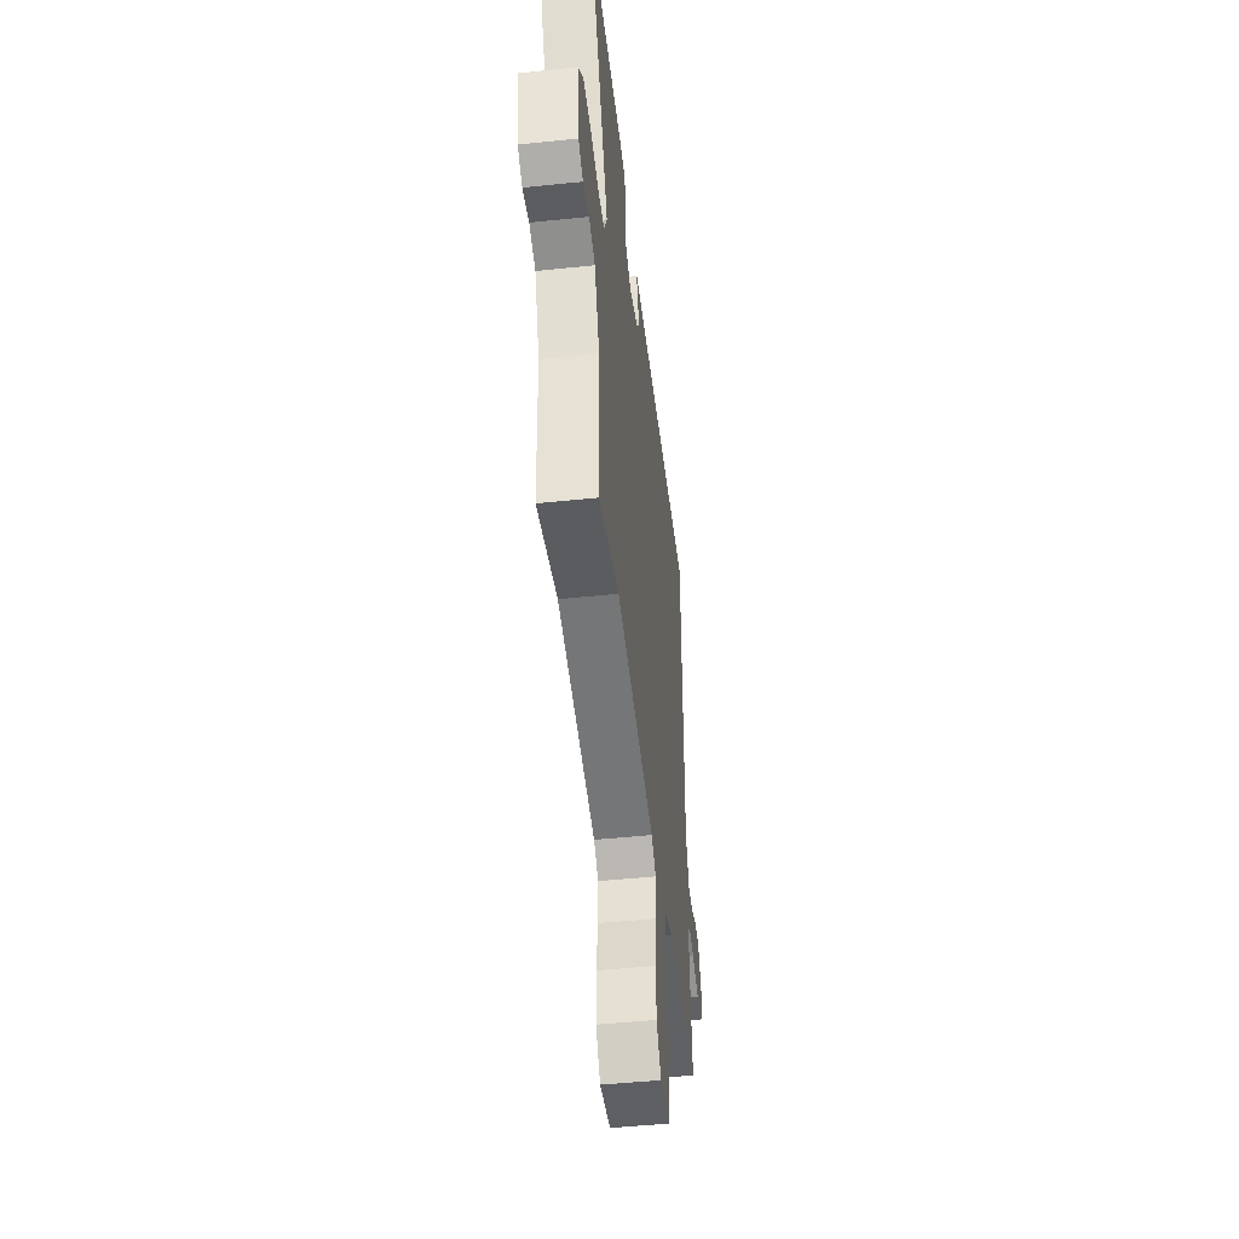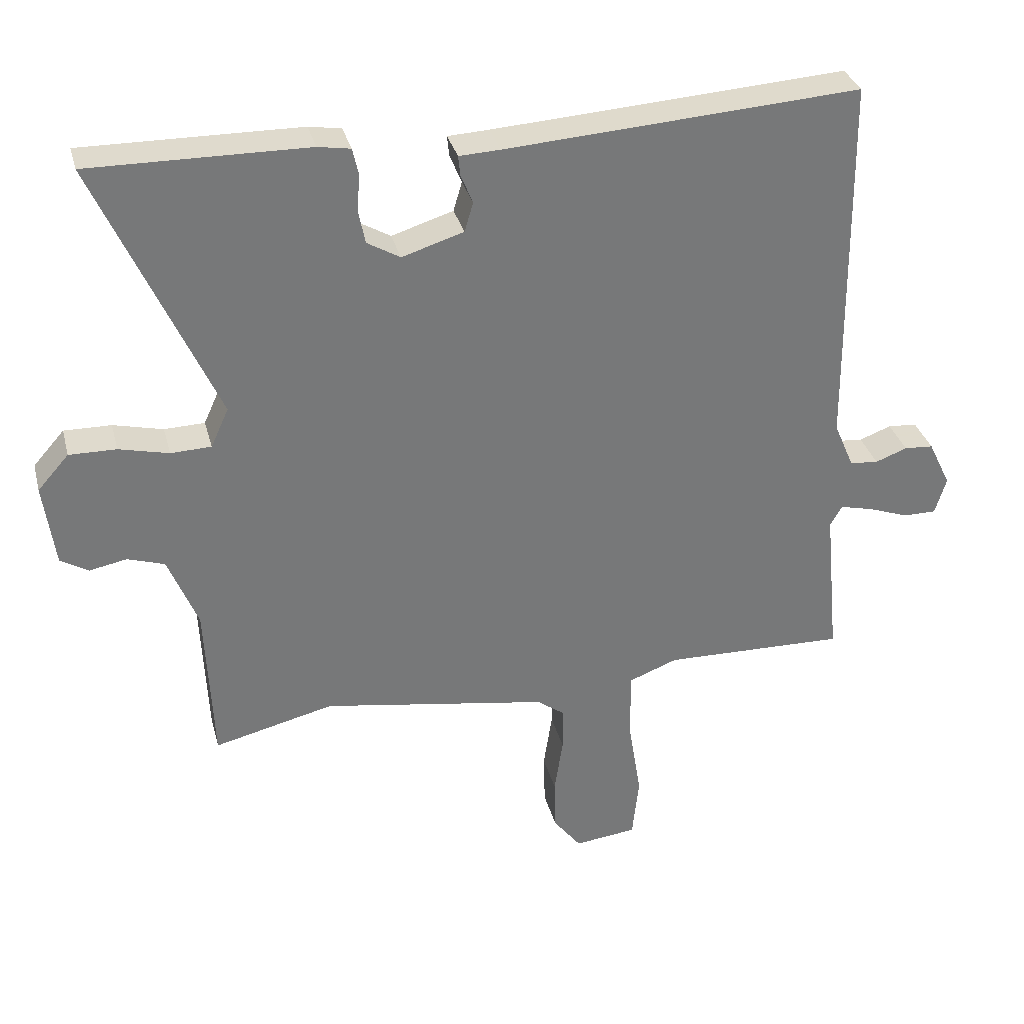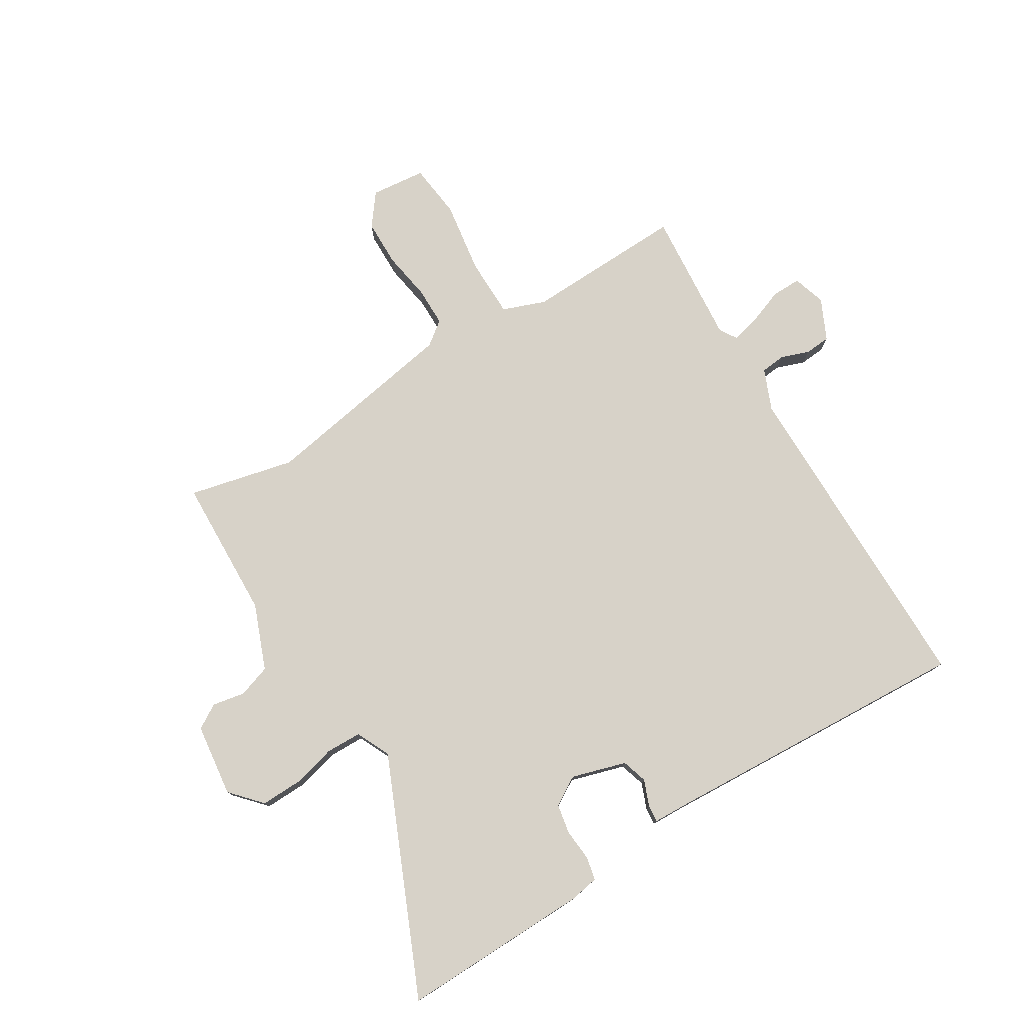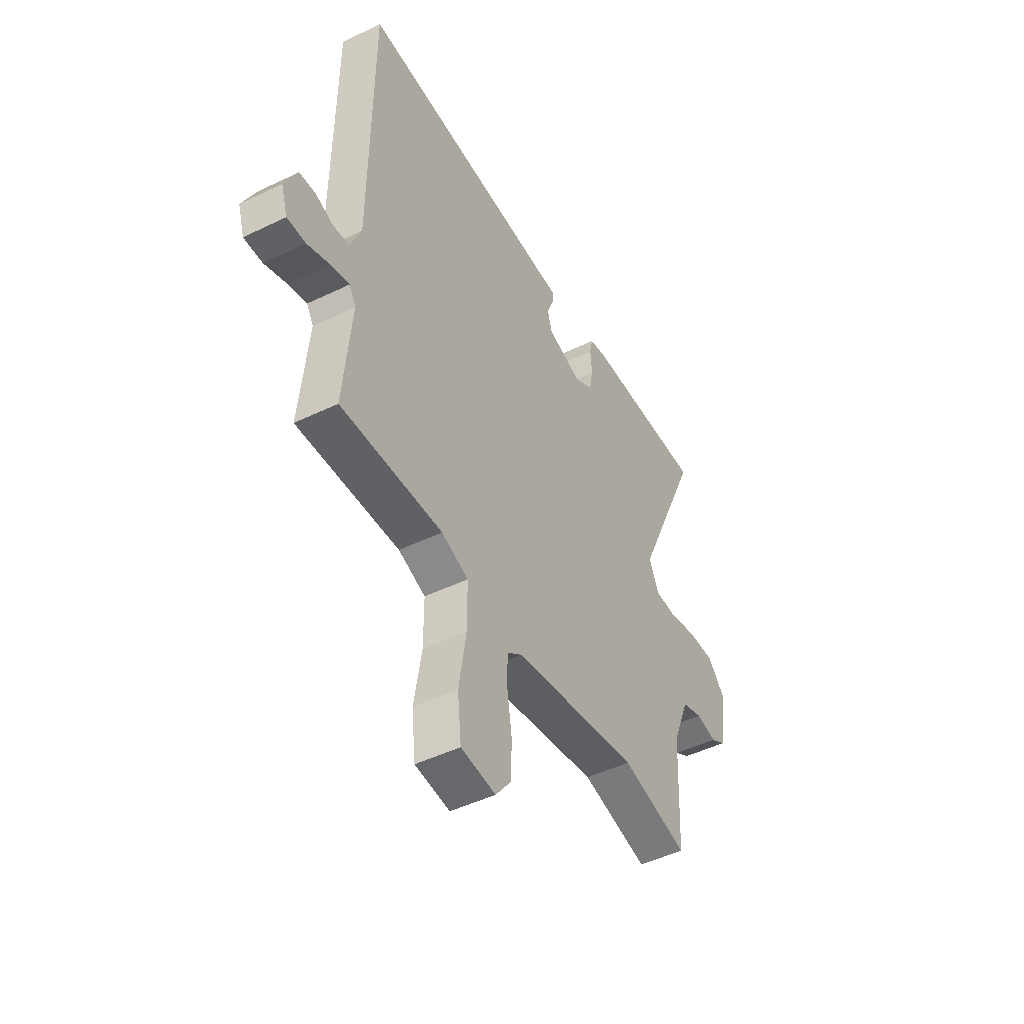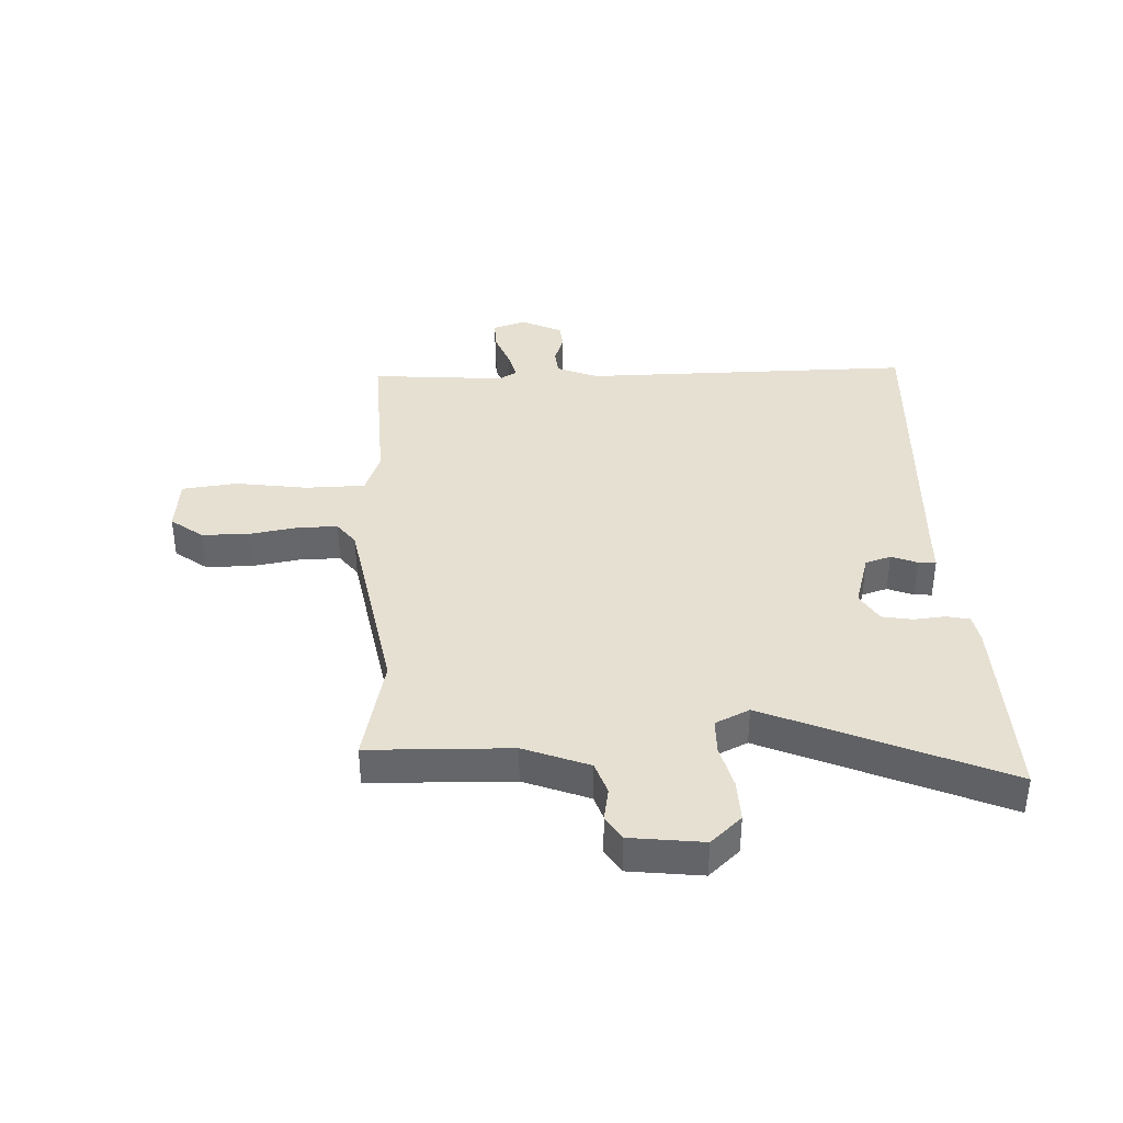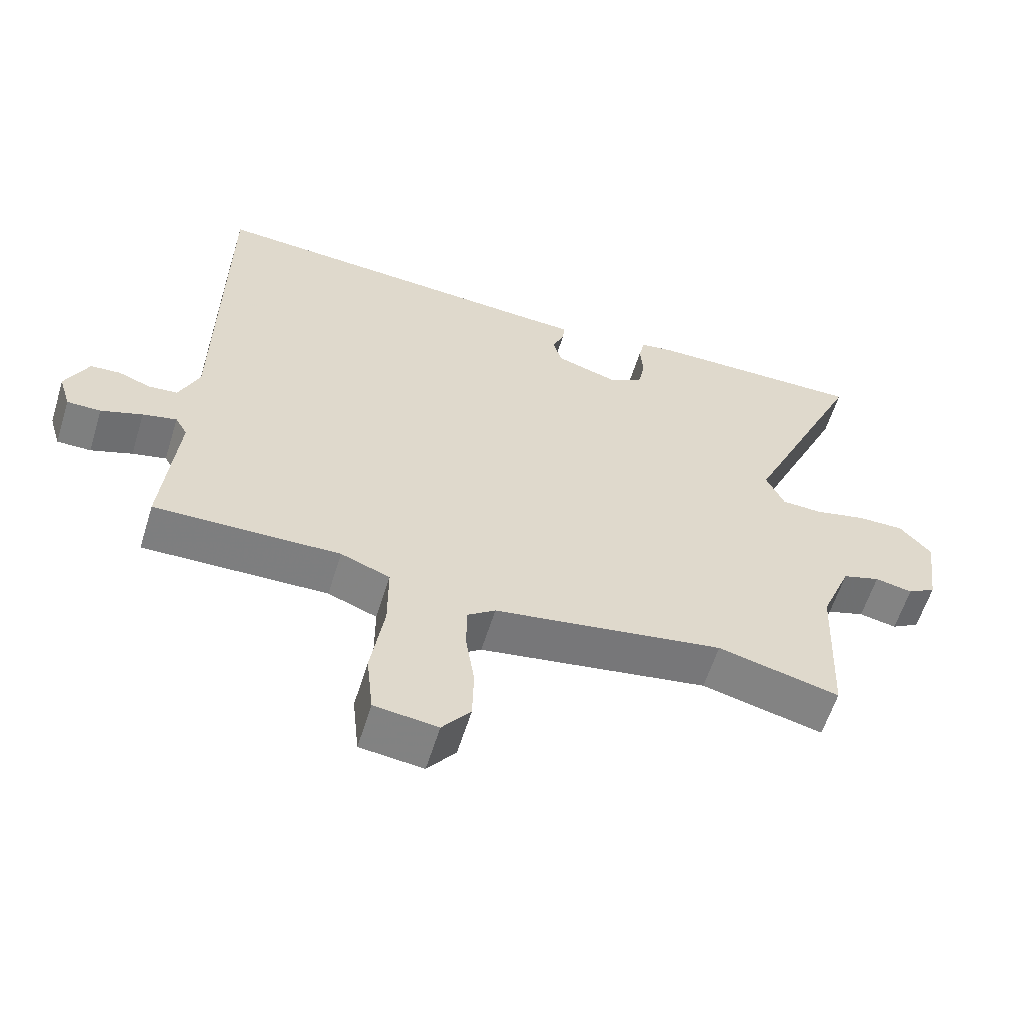
<metadata>
{"format":"obj","ext":"obj","renderer":"f3d","projection":"perspective","resolution":1024,"background":"white","views":[{"elev":-47.7,"azim":-83.3,"up":"+Z"},{"elev":32.9,"azim":-14.2,"up":"+Z"},{"elev":77.4,"azim":-32.1,"up":"+Y"},{"elev":-46.9,"azim":118.8,"up":"+Z"},{"elev":38.3,"azim":-93.5,"up":"+Y"},{"elev":-59.6,"azim":162.8,"up":"+Z"}]}
</metadata>
<code>
v 0.477 0.07 0.5
v 0.483 0.07 -0.068
v 0.513 0.07 -0.138
v 0.556 0.07 -0.142
v 0.604 0.07 -0.124
v 0.648 0.07 -0.127
v 0.682 0.07 -0.197
v 0.665 0.07 -0.253
v 0.615 0.07 -0.253
v 0.554 0.07 -0.231
v 0.504 0.07 -0.219
v 0.486 0.07 -0.25
v 0.508 0.07 -0.48
v 0.233 0.07 -0.474
v 0.16 0.07 -0.502
v 0.16 0.07 -0.604
v 0.18 0.07 -0.728
v 0.17 0.07 -0.822
v 0.076 0.07 -0.833
v 0.034 0.07 -0.779
v 0.032 0.07 -0.699
v 0.045 0.07 -0.614
v 0.044 0.07 -0.547
v 0.003 0.07 -0.517
v -0.339 0.07 -0.461
v -0.52 0.07 -0.505
v -0.531 0.07 -0.261
v -0.576 0.07 -0.15
v -0.632 0.07 -0.132
v -0.688 0.07 -0.143
v -0.73 0.07 -0.118
v -0.747 0.07 0.007
v -0.7 0.07 0.06
v -0.629 0.07 0.059
v -0.554 0.07 0.041
v -0.493 0.07 0.043
v -0.466 0.07 0.102
v -0.646 0.07 0.502
v -0.386 0.07 0.499
v -0.318 0.07 0.498
v -0.269 0.07 0.49
v -0.26 0.07 0.45
v -0.264 0.07 0.395
v -0.254 0.07 0.344
v -0.204 0.07 0.315
v -0.111 0.07 0.344
v -0.098 0.07 0.388
v -0.116 0.07 0.432
v -0.119 0.07 0.462
v -0.057 0.07 0.465
v 0.477 0 0.5
v 0.483 0 -0.068
v 0.513 0 -0.138
v 0.556 0 -0.142
v 0.604 0 -0.124
v 0.648 0 -0.127
v 0.682 0 -0.197
v 0.665 0 -0.253
v 0.615 0 -0.253
v 0.554 0 -0.231
v 0.504 0 -0.219
v 0.486 0 -0.25
v 0.508 0 -0.48
v 0.233 0 -0.474
v 0.16 0 -0.502
v 0.16 0 -0.604
v 0.18 0 -0.728
v 0.17 0 -0.822
v 0.076 0 -0.833
v 0.034 0 -0.779
v 0.032 0 -0.699
v 0.045 0 -0.614
v 0.044 0 -0.547
v 0.003 0 -0.517
v -0.339 0 -0.461
v -0.52 0 -0.505
v -0.531 0 -0.261
v -0.576 0 -0.15
v -0.632 0 -0.132
v -0.688 0 -0.143
v -0.73 0 -0.118
v -0.747 0 0.007
v -0.7 0 0.06
v -0.629 0 0.059
v -0.554 0 0.041
v -0.493 0 0.043
v -0.466 0 0.102
v -0.646 0 0.502
v -0.386 0 0.499
v -0.318 0 0.498
v -0.269 0 0.49
v -0.26 0 0.45
v -0.264 0 0.395
v -0.254 0 0.344
v -0.204 0 0.315
v -0.111 0 0.344
v -0.098 0 0.388
v -0.116 0 0.432
v -0.119 0 0.462
v -0.057 0 0.465
f 47 48 49 50
f 50 1 2
f 47 50 2
f 46 47 2
f 45 46 2 3
f 44 45 3
f 41 42 43
f 40 41 43
f 39 40 43
f 38 39 43
f 37 38 43
f 36 37 43 44
f 33 34 35
f 32 33 35
f 31 32 35
f 30 31 35
f 29 30 35
f 28 29 35 36
f 36 44 3
f 28 36 3
f 27 28 3
f 20 21 22
f 19 20 22
f 18 19 22
f 17 18 22
f 16 17 22
f 15 16 22 23
f 12 13 14
f 11 12 14 15
f 8 9 10
f 7 8 10
f 6 7 10
f 5 6 10
f 4 5 10
f 4 10 11
f 3 4 11
f 27 3 11
f 26 27 11
f 25 26 11
f 15 23 24
f 11 15 24 25
f 100 99 98 97
f 52 51 100
f 52 100 97
f 52 97 96
f 53 52 96 95
f 53 95 94
f 93 92 91
f 93 91 90
f 93 90 89
f 93 89 88
f 93 88 87
f 94 93 87 86
f 85 84 83
f 85 83 82
f 85 82 81
f 85 81 80
f 85 80 79
f 86 85 79 78
f 53 94 86
f 53 86 78
f 53 78 77
f 72 71 70
f 72 70 69
f 72 69 68
f 72 68 67
f 72 67 66
f 73 72 66 65
f 64 63 62
f 65 64 62 61
f 60 59 58
f 60 58 57
f 60 57 56
f 60 56 55
f 60 55 54
f 61 60 54
f 61 54 53
f 61 53 77
f 61 77 76
f 61 76 75
f 74 73 65
f 75 74 65 61
f 1 51 52 2
f 2 52 53 3
f 3 53 54 4
f 4 54 55 5
f 5 55 56 6
f 6 56 57 7
f 7 57 58 8
f 8 58 59 9
f 9 59 60 10
f 10 60 61 11
f 11 61 62 12
f 12 62 63 13
f 13 63 64 14
f 14 64 65 15
f 15 65 66 16
f 16 66 67 17
f 17 67 68 18
f 18 68 69 19
f 19 69 70 20
f 20 70 71 21
f 21 71 72 22
f 22 72 73 23
f 23 73 74 24
f 24 74 75 25
f 25 75 76 26
f 26 76 77 27
f 27 77 78 28
f 28 78 79 29
f 29 79 80 30
f 30 80 81 31
f 31 81 82 32
f 32 82 83 33
f 33 83 84 34
f 34 84 85 35
f 35 85 86 36
f 36 86 87 37
f 37 87 88 38
f 38 88 89 39
f 39 89 90 40
f 40 90 91 41
f 41 91 92 42
f 42 92 93 43
f 43 93 94 44
f 44 94 95 45
f 45 95 96 46
f 46 96 97 47
f 47 97 98 48
f 48 98 99 49
f 49 99 100 50
f 50 100 51 1

</code>
